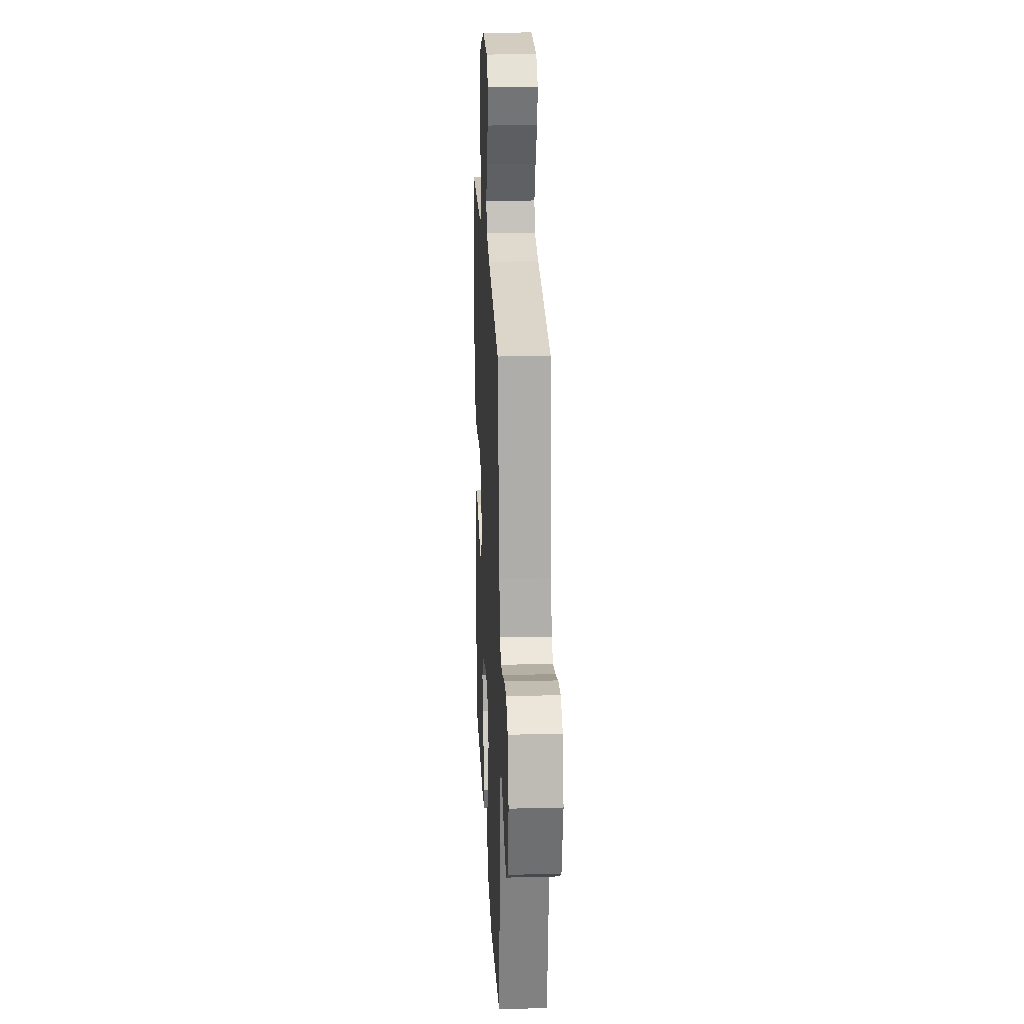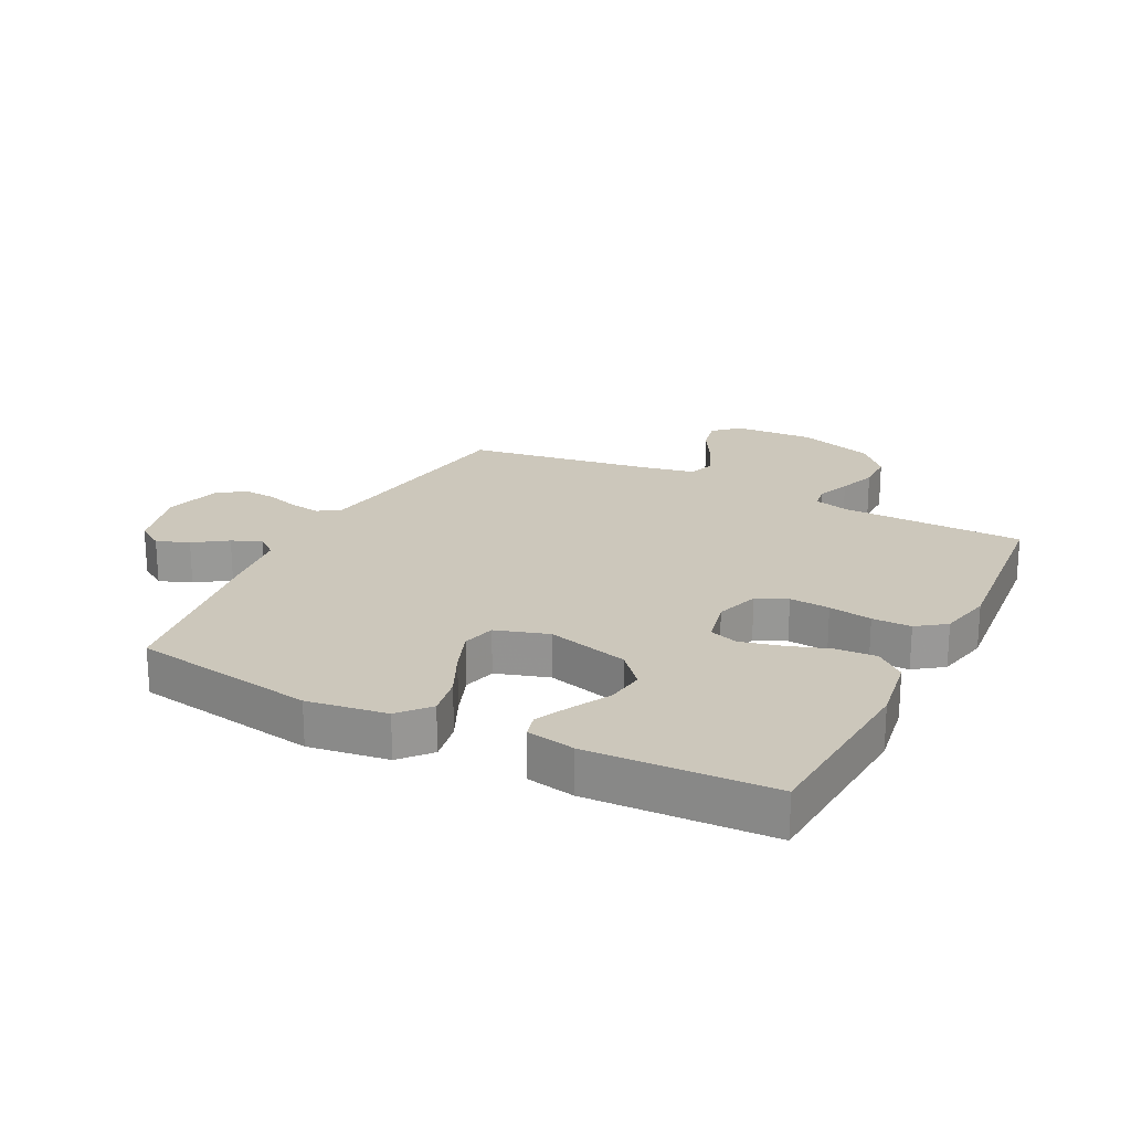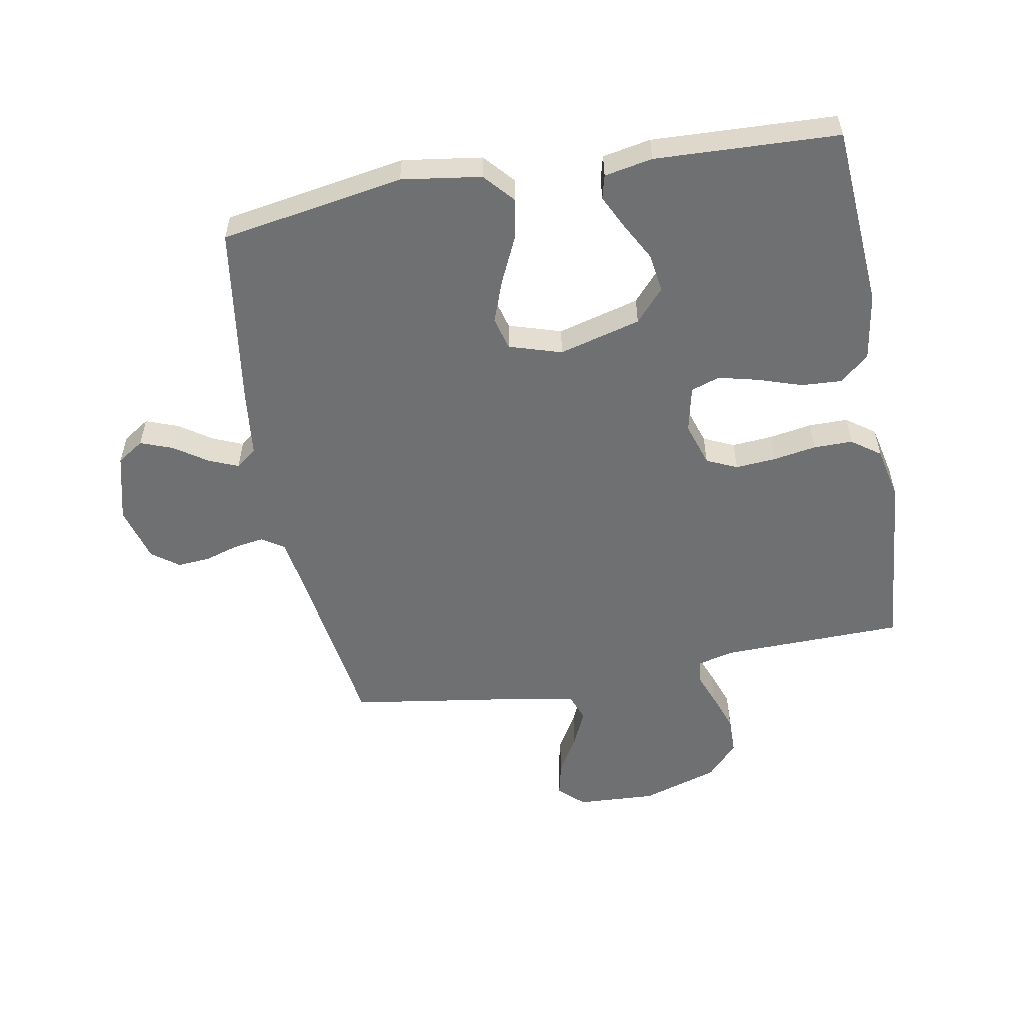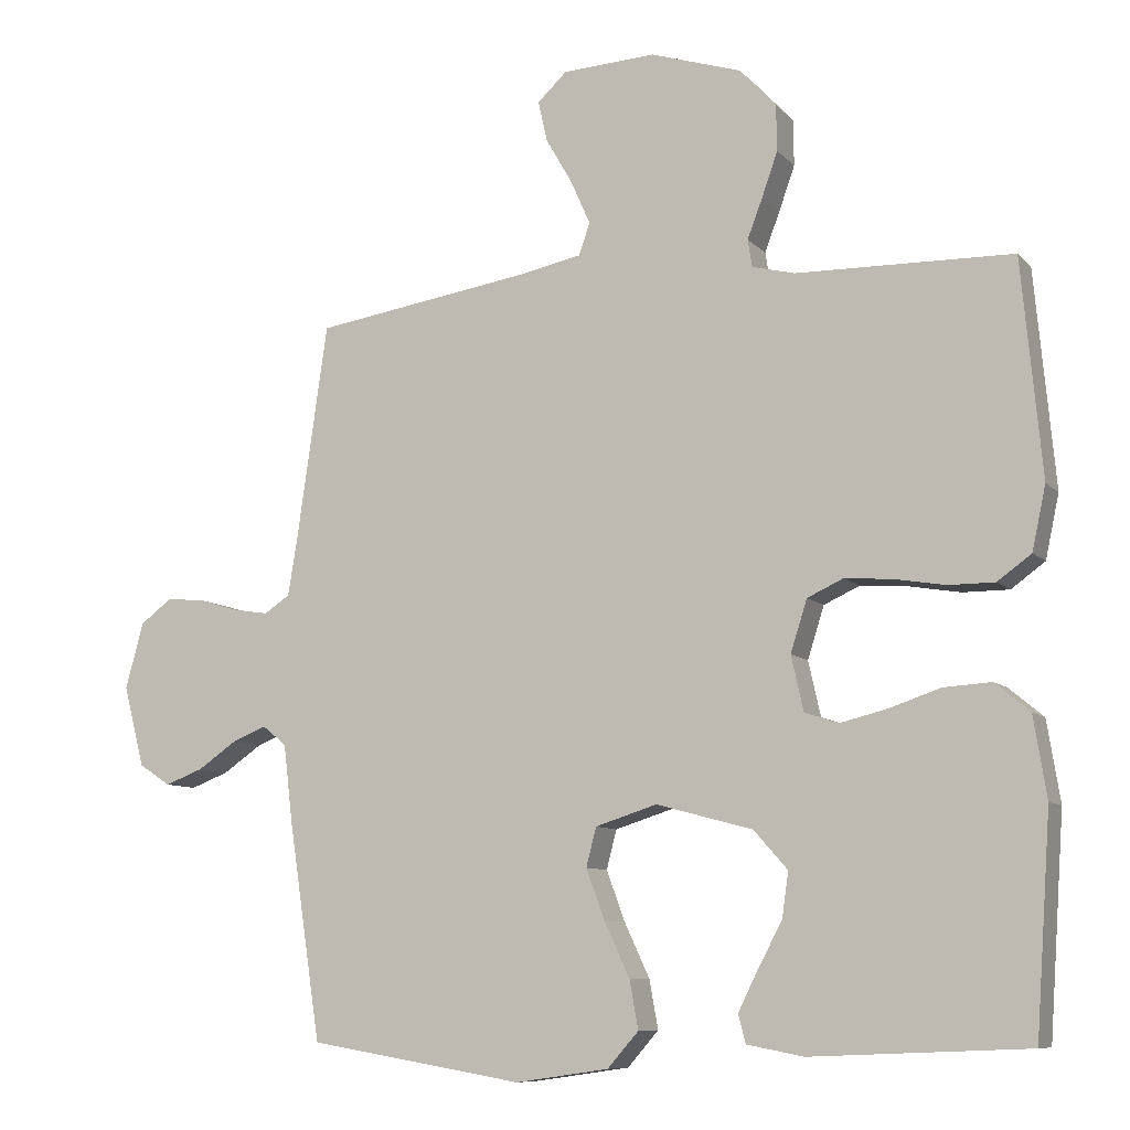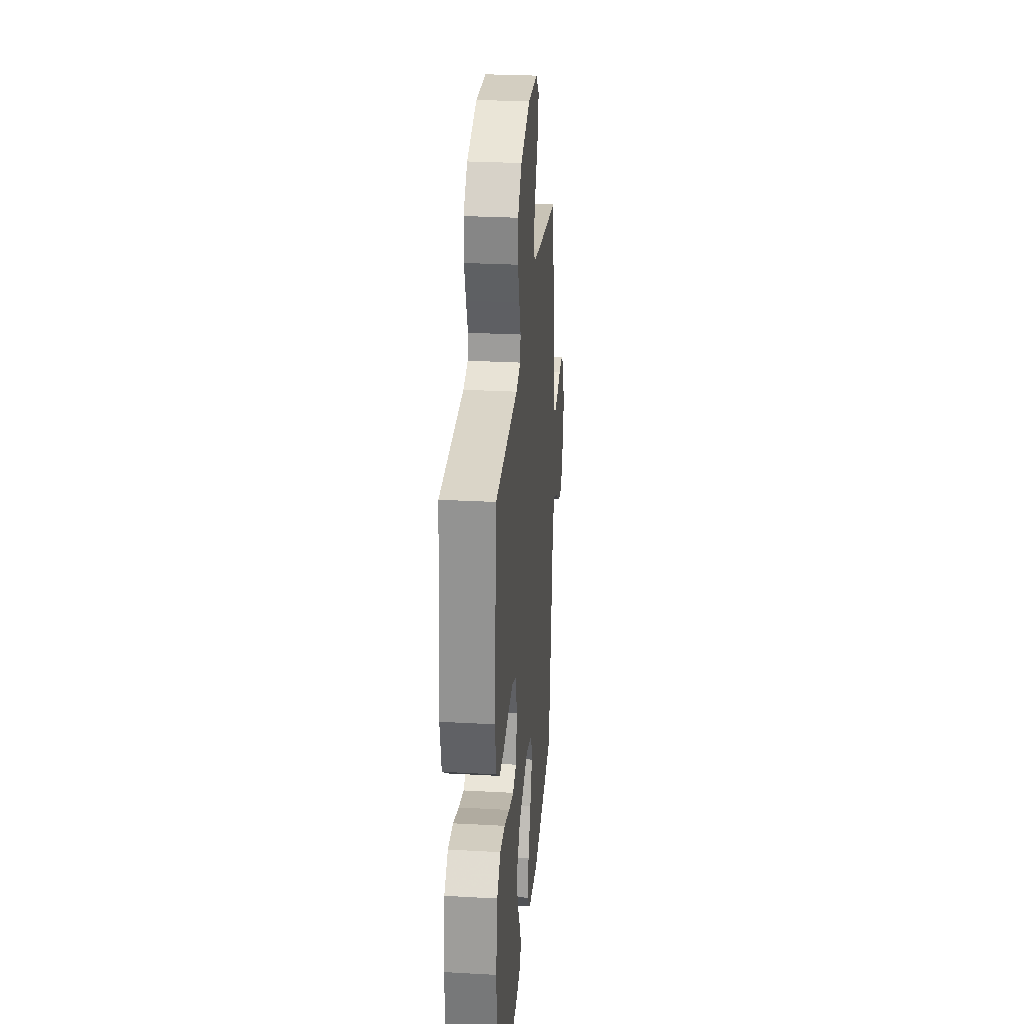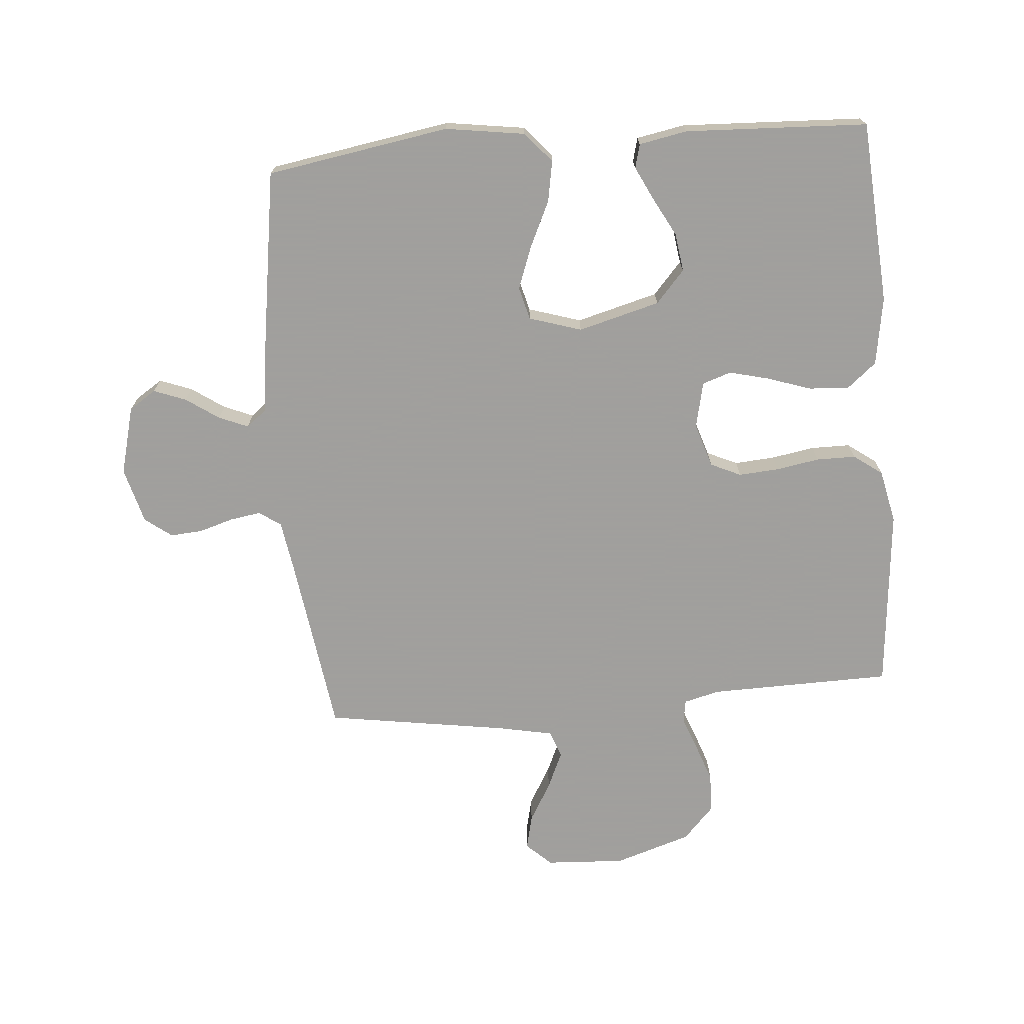
<metadata>
{"format":"obj","ext":"obj","renderer":"f3d","projection":"perspective","resolution":1024,"background":"white","views":[{"elev":21.2,"azim":87.4,"up":"+Z"},{"elev":21.6,"azim":-153.1,"up":"+Y"},{"elev":-54.8,"azim":-169.6,"up":"+Y"},{"elev":-8.8,"azim":-156.4,"up":"+Z"},{"elev":28.0,"azim":-85.2,"up":"+Z"},{"elev":-71.5,"azim":-175.3,"up":"+Y"}]}
</metadata>
<code>
v 0.5 0.07 -0.5
v 0.2 0.07 -0.55
v 0.07 0.07 -0.531
v 0.027 0.07 -0.482
v 0.039 0.07 -0.415
v 0.074 0.07 -0.34
v 0.1 0.07 -0.27
v 0.086 0.07 -0.216
v 0 0.07 -0.189
v -0.134 0.07 -0.225
v -0.181 0.07 -0.278
v -0.172 0.07 -0.341
v -0.138 0.07 -0.404
v -0.111 0.07 -0.459
v -0.121 0.07 -0.498
v -0.2 0.07 -0.513
v -0.5 0.07 -0.5
v -0.521 0.07 -0.2
v -0.503 0.07 -0.088
v -0.455 0.07 -0.048
v -0.389 0.07 -0.052
v -0.317 0.07 -0.076
v -0.252 0.07 -0.092
v -0.205 0.07 -0.076
v -0.188 0.07 0
v -0.211 0.07 0.072
v -0.261 0.07 0.095
v -0.327 0.07 0.09
v -0.398 0.07 0.078
v -0.462 0.07 0.078
v -0.509 0.07 0.112
v -0.528 0.07 0.2
v -0.5 0.07 0.5
v -0.2 0.07 0.506
v -0.141 0.07 0.521
v -0.135 0.07 0.559
v -0.156 0.07 0.614
v -0.178 0.07 0.676
v -0.177 0.07 0.74
v -0.126 0.07 0.795
v 0 0.07 0.835
v 0.13 0.07 0.828
v 0.171 0.07 0.79
v 0.158 0.07 0.733
v 0.121 0.07 0.669
v 0.094 0.07 0.608
v 0.11 0.07 0.564
v 0.2 0.07 0.546
v 0.5 0.07 0.5
v 0.543 0.07 0.2
v 0.556 0.07 0.12
v 0.592 0.07 0.096
v 0.642 0.07 0.104
v 0.698 0.07 0.121
v 0.751 0.07 0.125
v 0.795 0.07 0.092
v 0.82 0.07 0
v 0.791 0.07 -0.112
v 0.747 0.07 -0.141
v 0.694 0.07 -0.121
v 0.64 0.07 -0.084
v 0.592 0.07 -0.064
v 0.558 0.07 -0.091
v 0.545 0.07 -0.2
v 0.5 0 -0.5
v 0.2 0 -0.55
v 0.07 0 -0.531
v 0.027 0 -0.482
v 0.039 0 -0.415
v 0.074 0 -0.34
v 0.1 0 -0.27
v 0.086 0 -0.216
v 0 0 -0.189
v -0.134 0 -0.225
v -0.181 0 -0.278
v -0.172 0 -0.341
v -0.138 0 -0.404
v -0.111 0 -0.459
v -0.121 0 -0.498
v -0.2 0 -0.513
v -0.5 0 -0.5
v -0.521 0 -0.2
v -0.503 0 -0.088
v -0.455 0 -0.048
v -0.389 0 -0.052
v -0.317 0 -0.076
v -0.252 0 -0.092
v -0.205 0 -0.076
v -0.188 0 0
v -0.211 0 0.072
v -0.261 0 0.095
v -0.327 0 0.09
v -0.398 0 0.078
v -0.462 0 0.078
v -0.509 0 0.112
v -0.528 0 0.2
v -0.5 0 0.5
v -0.2 0 0.506
v -0.141 0 0.521
v -0.135 0 0.559
v -0.156 0 0.614
v -0.178 0 0.676
v -0.177 0 0.74
v -0.126 0 0.795
v 0 0 0.835
v 0.13 0 0.828
v 0.171 0 0.79
v 0.158 0 0.733
v 0.121 0 0.669
v 0.094 0 0.608
v 0.11 0 0.564
v 0.2 0 0.546
v 0.5 0 0.5
v 0.543 0 0.2
v 0.556 0 0.12
v 0.592 0 0.096
v 0.642 0 0.104
v 0.698 0 0.121
v 0.751 0 0.125
v 0.795 0 0.092
v 0.82 0 0
v 0.791 0 -0.112
v 0.747 0 -0.141
v 0.694 0 -0.121
v 0.64 0 -0.084
v 0.592 0 -0.064
v 0.558 0 -0.091
v 0.545 0 -0.2
f 4 5 6
f 3 4 6
f 2 3 6
f 1 2 6
f 64 1 6
f 63 64 6
f 62 63 6 7
f 59 60 61
f 58 59 61
f 57 58 61
f 56 57 61
f 55 56 61
f 54 55 61
f 53 54 61
f 52 53 61 62
f 62 7 8
f 52 62 8
f 51 52 8
f 48 49 50
f 51 8 9
f 50 51 9
f 48 50 9
f 47 48 9
f 43 44 45
f 42 43 45
f 41 42 45
f 40 41 45
f 39 40 45
f 38 39 45
f 37 38 45
f 36 37 45
f 35 36 45 46
f 32 33 34
f 31 32 34
f 30 31 34
f 29 30 34
f 28 29 34
f 27 28 34 35
f 35 46 47
f 27 35 47
f 26 27 47
f 20 21 22
f 19 20 22
f 18 19 22
f 17 18 22
f 16 17 22
f 15 16 22
f 14 15 22
f 13 14 22
f 12 13 22
f 11 12 22 23
f 10 11 23 24
f 25 26 47 9
f 9 10 24 25
f 70 69 68
f 70 68 67
f 70 67 66
f 70 66 65
f 70 65 128
f 70 128 127
f 71 70 127 126
f 125 124 123
f 125 123 122
f 125 122 121
f 125 121 120
f 125 120 119
f 125 119 118
f 125 118 117
f 126 125 117 116
f 72 71 126
f 72 126 116
f 72 116 115
f 114 113 112
f 73 72 115
f 73 115 114
f 73 114 112
f 73 112 111
f 109 108 107
f 109 107 106
f 109 106 105
f 109 105 104
f 109 104 103
f 109 103 102
f 109 102 101
f 109 101 100
f 110 109 100 99
f 98 97 96
f 98 96 95
f 98 95 94
f 98 94 93
f 98 93 92
f 99 98 92 91
f 111 110 99
f 111 99 91
f 111 91 90
f 86 85 84
f 86 84 83
f 86 83 82
f 86 82 81
f 86 81 80
f 86 80 79
f 86 79 78
f 86 78 77
f 86 77 76
f 87 86 76 75
f 88 87 75 74
f 73 111 90 89
f 89 88 74 73
f 1 65 66 2
f 2 66 67 3
f 3 67 68 4
f 4 68 69 5
f 5 69 70 6
f 6 70 71 7
f 7 71 72 8
f 8 72 73 9
f 9 73 74 10
f 10 74 75 11
f 11 75 76 12
f 12 76 77 13
f 13 77 78 14
f 14 78 79 15
f 15 79 80 16
f 16 80 81 17
f 17 81 82 18
f 18 82 83 19
f 19 83 84 20
f 20 84 85 21
f 21 85 86 22
f 22 86 87 23
f 23 87 88 24
f 24 88 89 25
f 25 89 90 26
f 26 90 91 27
f 27 91 92 28
f 28 92 93 29
f 29 93 94 30
f 30 94 95 31
f 31 95 96 32
f 32 96 97 33
f 33 97 98 34
f 34 98 99 35
f 35 99 100 36
f 36 100 101 37
f 37 101 102 38
f 38 102 103 39
f 39 103 104 40
f 40 104 105 41
f 41 105 106 42
f 42 106 107 43
f 43 107 108 44
f 44 108 109 45
f 45 109 110 46
f 46 110 111 47
f 47 111 112 48
f 48 112 113 49
f 49 113 114 50
f 50 114 115 51
f 51 115 116 52
f 52 116 117 53
f 53 117 118 54
f 54 118 119 55
f 55 119 120 56
f 56 120 121 57
f 57 121 122 58
f 58 122 123 59
f 59 123 124 60
f 60 124 125 61
f 61 125 126 62
f 62 126 127 63
f 63 127 128 64
f 64 128 65 1

</code>
